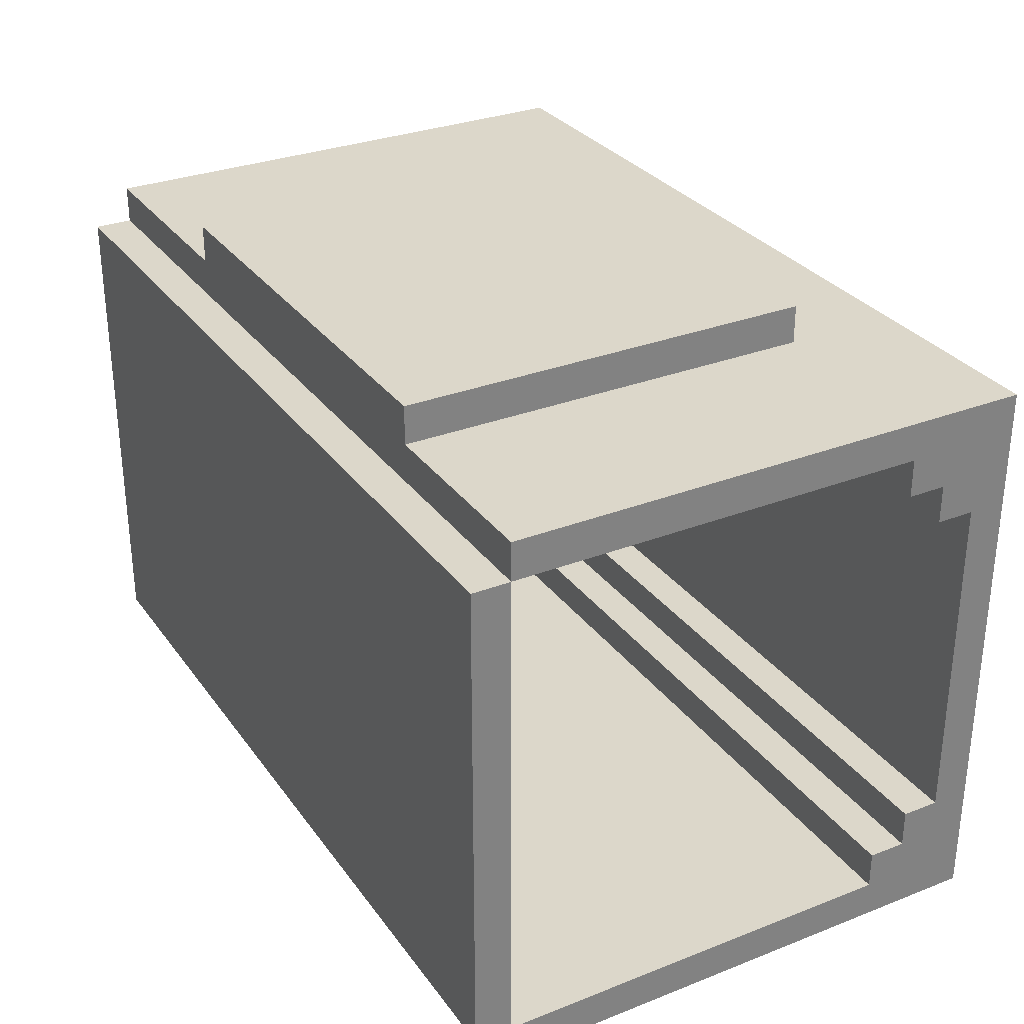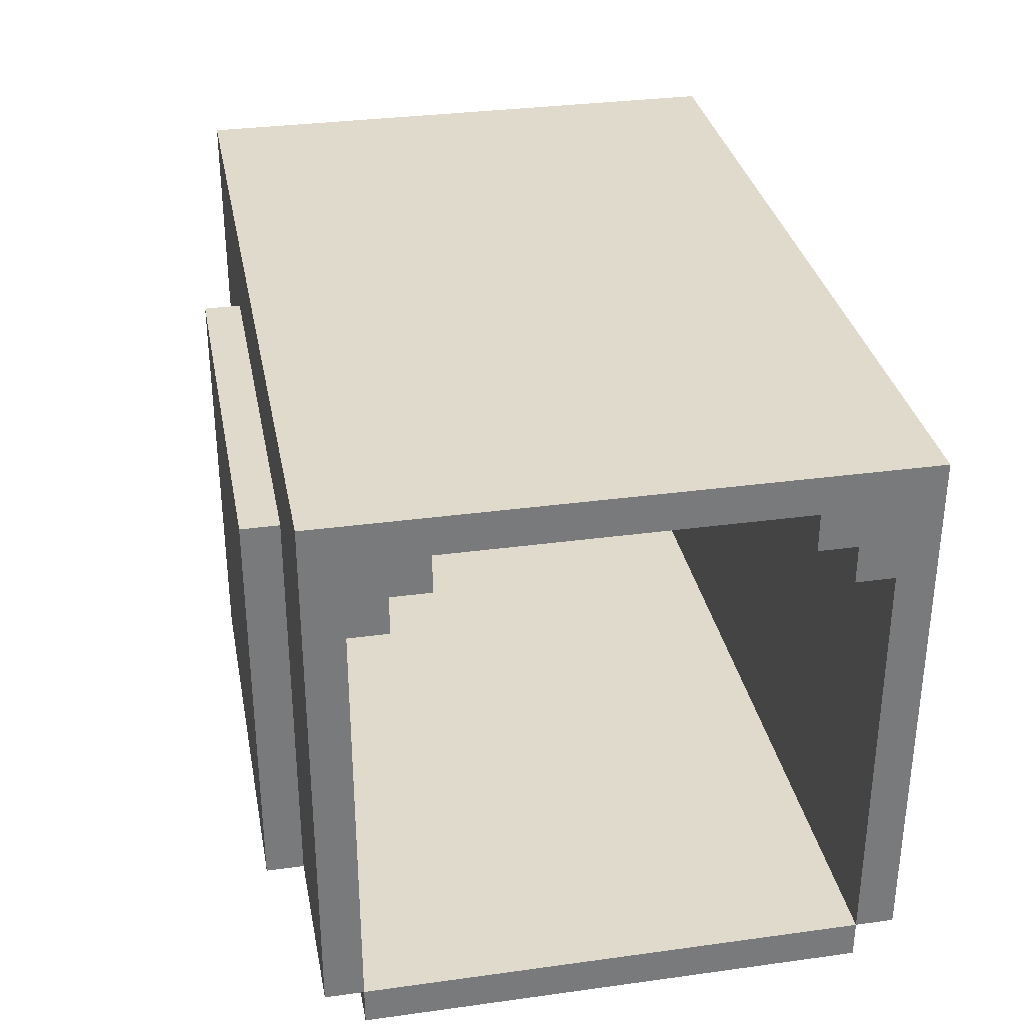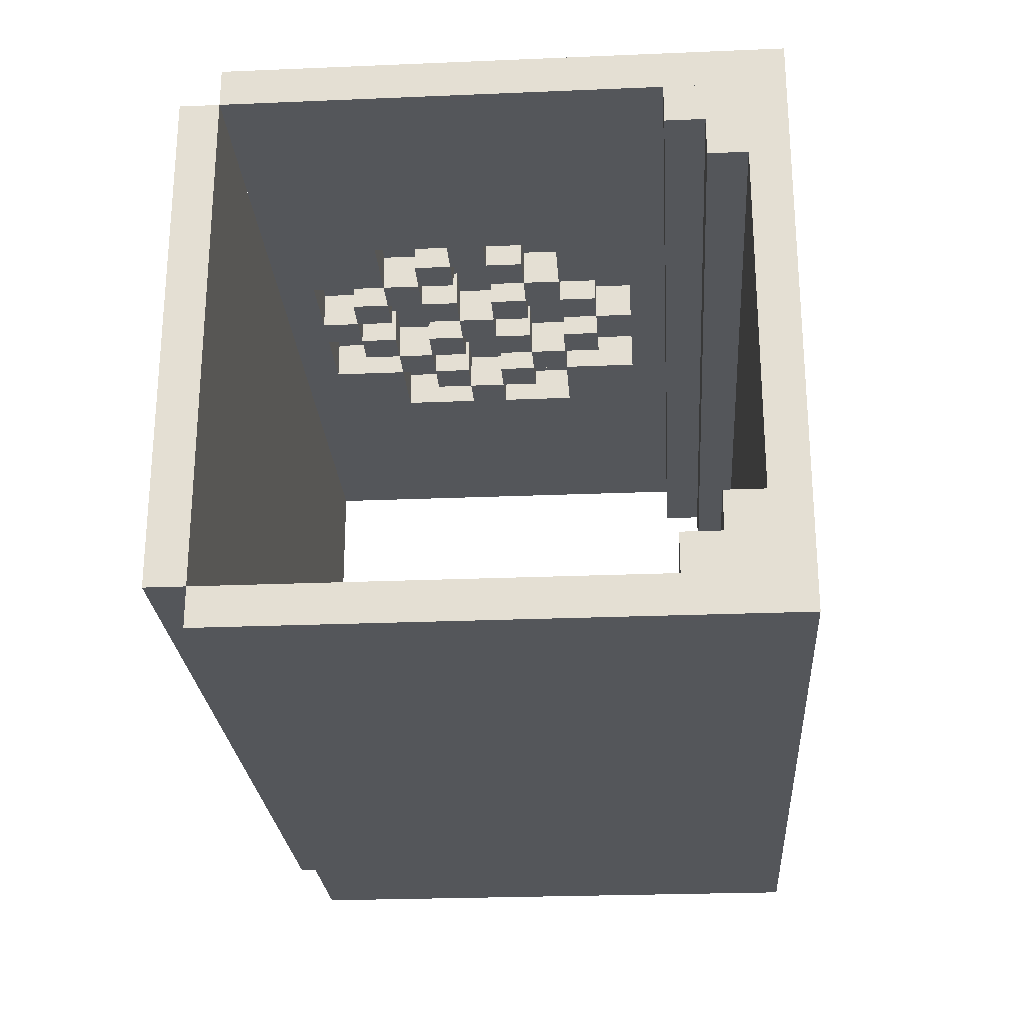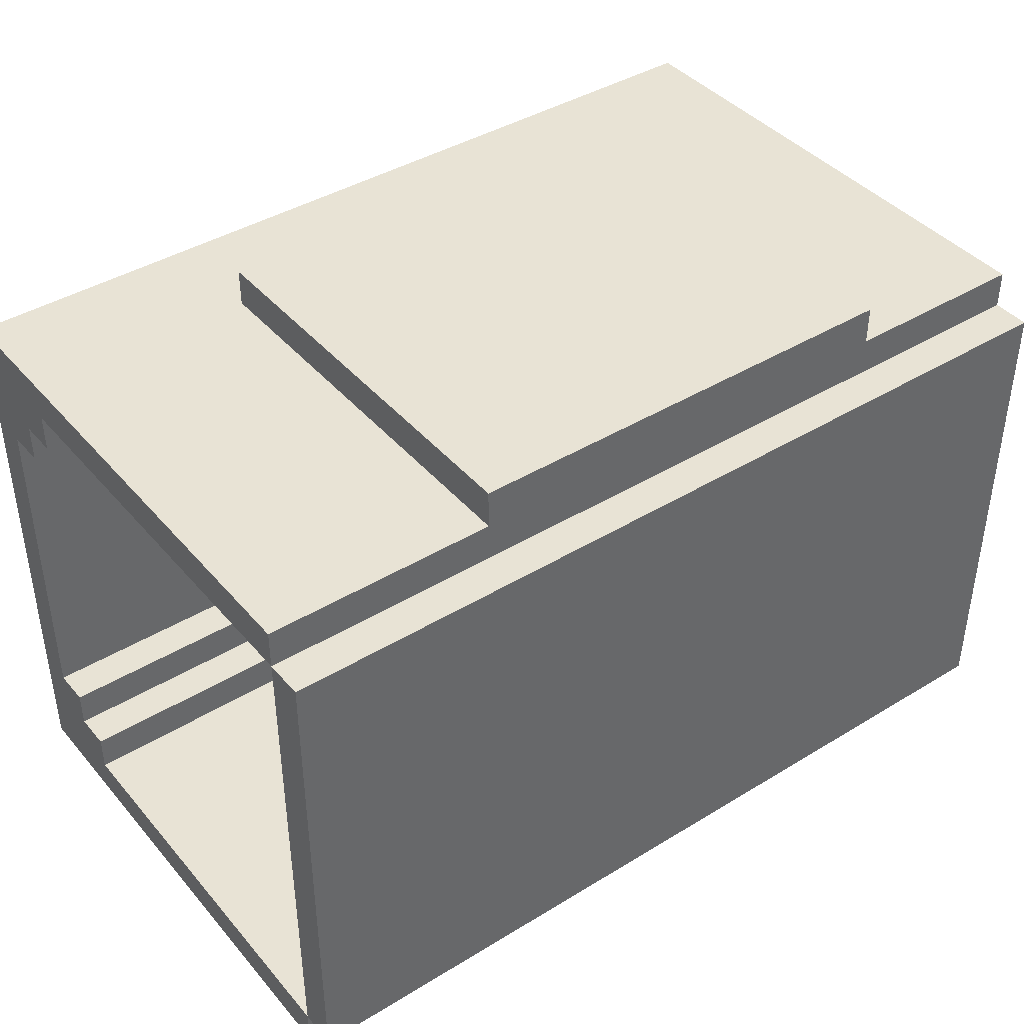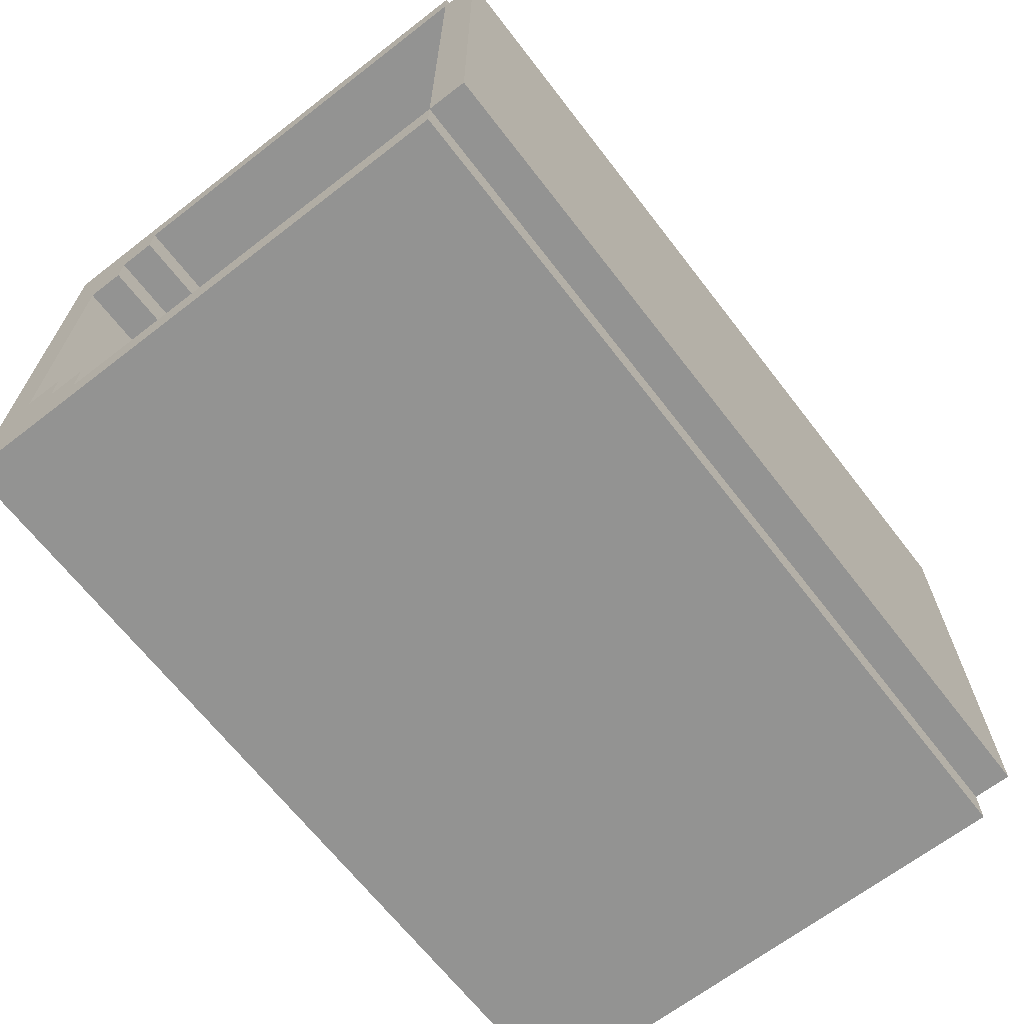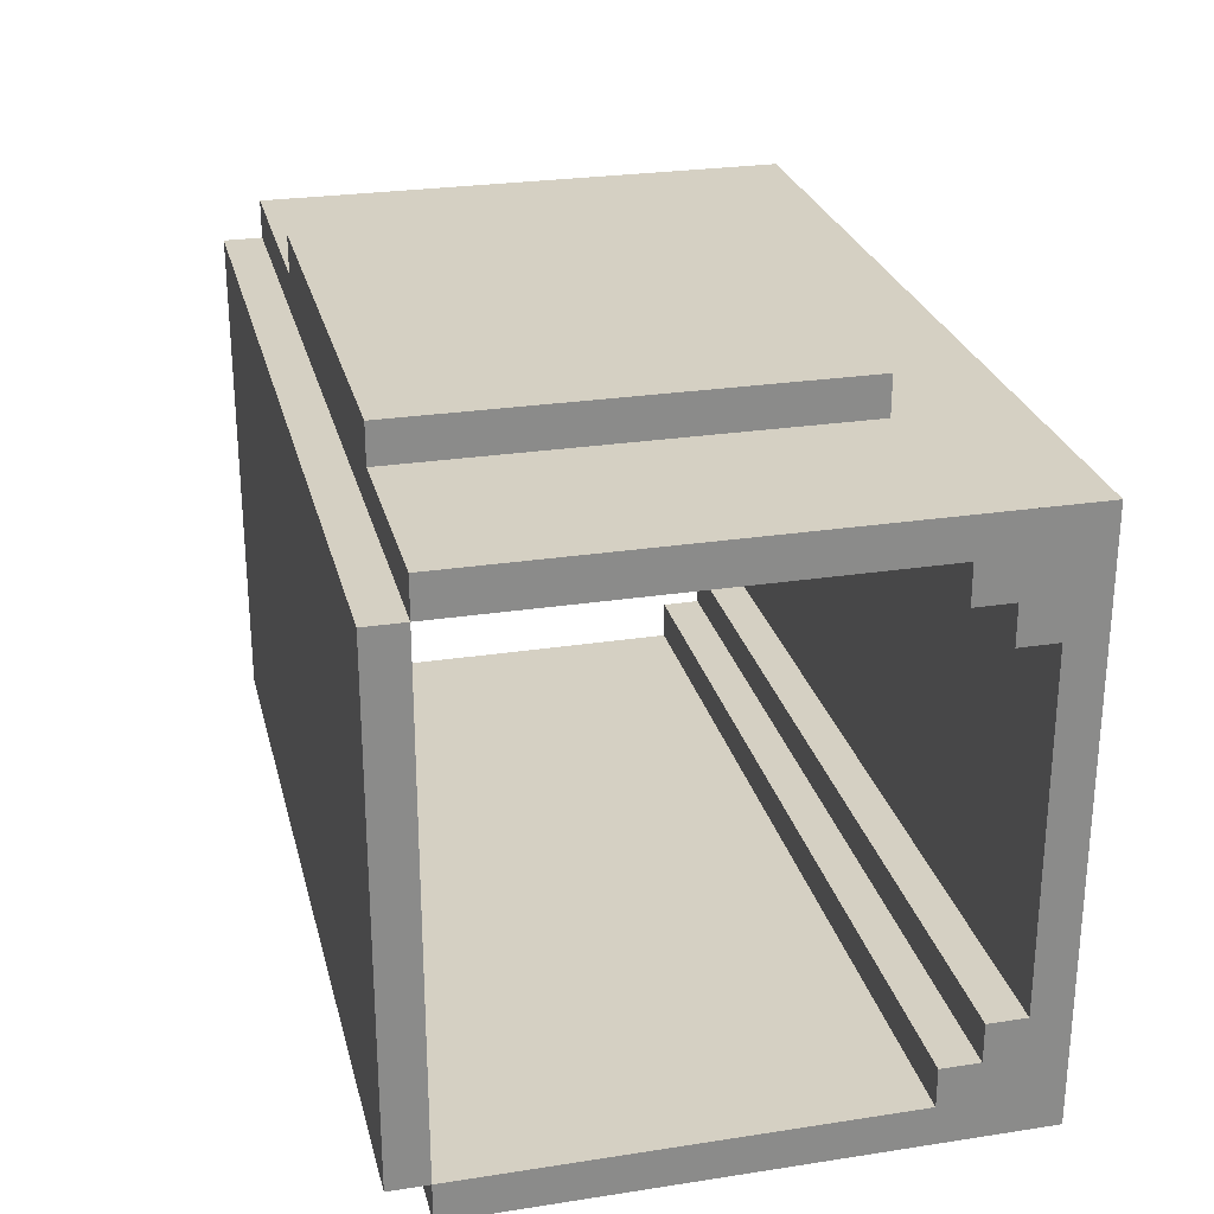
<metadata>
{"format":"obj","ext":"obj","renderer":"f3d","projection":"perspective","resolution":1024,"background":"white","views":[{"elev":30.4,"azim":60.6,"up":"+Z"},{"elev":32.4,"azim":79.2,"up":"+Y"},{"elev":-25.1,"azim":93.9,"up":"+Z"},{"elev":41.2,"azim":-36.6,"up":"+Z"},{"elev":-66.7,"azim":-52.3,"up":"+Z"},{"elev":26.4,"azim":76.4,"up":"+Z"}]}
</metadata>
<code>
o model_1
v -5.75 0.5 3.25
v -5.75 0.5 3.75
v -5.75 7.5 3.75
v -5.75 7.5 3.25
v -5.75 0 -3.25
v -5.75 0 3.25
v -5.75 0.5 -3.25
v -5.75 6 2.75
v -5.75 6 3.25
v -5.75 7.5 2.75
v -5.75 6.5 2.25
v -5.75 6.5 2.75
v -5.75 7.5 2.25
v -5.75 7 -3.75
v -5.75 7 2.25
v -5.75 7.5 -3.75
v -5.75 6.5 -3.75
v -5.75 6.5 -2.25
v -5.75 7 -2.25
v -5.75 6 -3.75
v -5.75 6 -2.75
v -5.75 6.5 -2.75
v -5.75 0.5 -3.75
v -5.75 6 -3.25
v -2.75 0.5 3.75
v -2.75 0.5 4.25
v -2.75 6 4.25
v -2.75 6 3.75
v -2.25 2 3.75
v -2.25 2 3.25
v -2.25 3 3.25
v -2.25 3 3.75
v -2.25 3.5 3.75
v -2.25 3.5 3.25
v -2.25 4.5 3.25
v -2.25 4.5 3.75
v -1.75 3 3.75
v -1.75 3 3.25
v -1.75 3.5 3.25
v -1.75 3.5 3.75
v -1.25 1 3.75
v -1.25 1 3.25
v -1.25 2 3.25
v -1.25 2 3.75
v -1.75 2.5 3.25
v -1.75 2.5 3.75
v -1.25 2.5 3.75
v -1.25 2.5 3.25
v -1.25 3 3.25
v -1.25 3 3.75
v -1.75 4 3.75
v -1.75 4 3.25
v -1.25 3.5 3.75
v -1.25 3.5 3.25
v -1.25 4 3.25
v -1.25 4 3.75
v -1.25 4.5 3.75
v -1.25 4.5 3.25
v -1.25 5.5 3.25
v -1.25 5.5 3.75
v -0.75 2 3.75
v -0.75 2 3.25
v -0.75 2.5 3.25
v -0.75 2.5 3.75
v -0.75 4 3.75
v -0.75 4 3.25
v -0.75 4.5 3.25
v -0.75 4.5 3.75
v -0.75 1.5 3.25
v -0.75 1.5 3.75
v -0.25 1.5 3.75
v -0.25 1.5 3.25
v -0.25 2 3.25
v -0.25 2 3.75
v -0.75 3 3.75
v -0.75 3 3.25
v -0.25 2.5 3.75
v -0.25 2.5 3.25
v -0.25 3 3.25
v -0.25 3 3.75
v -0.75 3.5 3.25
v -0.75 3.5 3.75
v -0.25 3.5 3.75
v -0.25 3.5 3.25
v -0.25 4 3.25
v -0.25 4 3.75
v -0.75 5 3.75
v -0.75 5 3.25
v -0.25 4.5 3.75
v -0.25 4.5 3.25
v -0.25 5 3.25
v -0.25 5 3.75
v -0.25 1 3.25
v -0.25 1 3.75
v 0.25 1 3.75
v 0.25 1 3.25
v 0.25 1.5 3.25
v 0.25 1.5 3.75
v 0.25 3 3.75
v 0.25 3 3.25
v 0.25 3.5 3.25
v 0.25 3.5 3.75
v -0.25 5.5 3.75
v -0.25 5.5 3.25
v 0.25 5 3.75
v 0.25 5 3.25
v 0.25 5.5 3.25
v 0.25 5.5 3.75
v 0.25 2 3.75
v 0.25 2 3.25
v 0.75 1.5 3.75
v 0.75 1.5 3.25
v 0.75 2 3.25
v 0.75 2 3.75
v 0.25 2.5 3.25
v 0.25 2.5 3.75
v 0.75 2.5 3.75
v 0.75 2.5 3.25
v 0.75 3 3.25
v 0.75 3 3.75
v 0.25 4 3.75
v 0.25 4 3.25
v 0.75 3.5 3.75
v 0.75 3.5 3.25
v 0.75 4 3.25
v 0.75 4 3.75
v 0.25 4.5 3.25
v 0.25 4.5 3.75
v 0.75 4.5 3.75
v 0.75 4.5 3.25
v 0.75 5 3.25
v 0.75 5 3.75
v 1.25 2 3.75
v 1.25 2 3.25
v 1.25 2.5 3.25
v 1.25 2.5 3.75
v 1.25 4 3.75
v 1.25 4 3.25
v 1.25 4.5 3.25
v 1.25 4.5 3.75
v 1.25 1 3.25
v 1.25 1 3.75
v 1.25 3 3.75
v 1.25 3 3.25
v 1.75 2.5 3.75
v 1.75 2.5 3.25
v 1.75 3 3.25
v 1.75 3 3.75
v 1.25 3.5 3.25
v 1.25 3.5 3.75
v 1.75 3.5 3.75
v 1.75 3.5 3.25
v 1.75 4 3.25
v 1.75 4 3.75
v 1.25 5.5 3.75
v 1.25 5.5 3.25
v 2.25 2 3.25
v 2.25 2 3.75
v 2.25 3 3.75
v 2.25 3 3.25
v 2.25 3.5 3.25
v 2.25 3.5 3.75
v 2.25 4.5 3.75
v 2.25 4.5 3.25
v 3.25 0.5 4.25
v 3.25 0.5 3.75
v 3.25 6 3.75
v 3.25 6 4.25
v 5.75 0.5 3.75
v 5.75 0.5 3.25
v 5.75 7.5 3.25
v 5.75 7.5 3.75
v 5.75 0 3.25
v 5.75 0 -3.25
v 5.75 0.5 -3.25
v 5.75 6 3.25
v 5.75 6 2.75
v 5.75 7.5 2.75
v 5.75 6.5 2.75
v 5.75 6.5 2.25
v 5.75 7.5 2.25
v 5.75 7 2.25
v 5.75 7 -3.75
v 5.75 7.5 -3.75
v 5.75 6.5 -2.25
v 5.75 6.5 -3.75
v 5.75 7 -2.25
v 5.75 6 -2.75
v 5.75 6 -3.75
v 5.75 6.5 -2.75
v 5.75 0.5 -3.75
v 5.75 6 -3.25
v -2.25 2.5 3.75
v -1.75 4.5 3.75
v -1.25 1.5 3.75
v -0.75 5.5 3.75
v 1.25 1.5 3.75
v 1.25 5 3.75
v 2.25 2.5 3.75
v 2.25 4 3.75
v -2.75 7.5 3.75
v -1.25 0.5 3.25
v -5.75 1 3.25
v -1.75 1 3.25
v -5.75 1.5 3.25
v -1.75 1.5 3.25
v -2.25 1.5 3.25
v -5.75 2 3.25
v -2.75 2 3.25
v -2.75 6 3.25
v -2.75 4.5 3.25
v -2.25 6 3.25
v 5.75 6 3.75
v -1.25 1.5 3.25
v -2.25 5 3.25
v -1.25 5 3.25
v -1.75 5 3.25
v -1.75 6 3.25
v -1.75 5.5 3.25
v -1.25 6 3.25
v 1.25 0.5 3.25
v 1.25 6 3.25
v 5.75 1 3.25
v 1.75 1 3.25
v 1.75 2 3.25
v 1.25 5 3.25
v 2.25 5 3.25
v 1.75 5 3.25
v 1.75 5.5 3.25
v 5.75 5.5 3.25
v 1.75 1.5 3.25
v 5.75 1.5 3.25
v 2.25 1.5 3.25
v 2.75 3 3.25
v 2.75 3.5 3.25
v 5.75 5 3.25
v 5.75 2 3.25
v 2.75 2 3.25
v 2.75 4.5 3.25
v 5.75 4.5 3.25
v -1.25 0.5 3.75
v 1.25 0.5 3.75
f 5 6 1 7
f 173 174 175 170
f 6 173 170 1
f 174 5 7 175
f 5 174 173 6
f 1 170 175 7
f 25 26 27 28
f 165 166 167 168
f 26 165 168 27
f 44 29 193 47
f 46 193 32 37
f 40 33 36 194
f 80 37 40 83
f 56 51 194 57
f 94 41 195 71
f 70 195 44 61
f 64 47 50 75
f 82 53 56 65
f 68 57 60 196
f 114 61 64 117
f 126 65 68 129
f 92 87 196 103
f 98 71 74 109
f 116 77 80 99
f 102 83 86 121
f 128 89 92 105
f 142 95 98 197
f 148 99 102 151
f 198 105 108 155
f 197 111 114 133
f 136 117 120 143
f 150 123 126 137
f 140 129 132 198
f 158 133 136 199
f 200 137 140 163
f 199 145 148 159
f 162 151 154 200
f 25 166 165 26
f 27 168 167 28
f 1 2 3 4
f 8 9 4 10
f 11 12 10 13
f 14 15 13 16
f 17 18 19 14
f 20 21 22 17
f 23 7 24 20
f 169 170 171 172
f 176 177 178 171
f 179 180 181 178
f 182 183 184 181
f 185 186 183 187
f 188 189 186 190
f 175 191 189 192
f 2 25 201 3
f 202 1 203 42
f 204 203 205 206
f 207 205 208 30
f 209 208 9 210
f 35 211 210 212
f 28 213 172 201
f 217 215 212 218
f 59 219 218 220
f 170 221 141 223
f 230 156 222 176
f 223 224 231 232
f 236 228 229 230
f 232 233 157 237
f 240 164 227 236
f 237 238 239 240
f 166 169 213 167
f 177 8 12 179
f 180 11 15 182
f 18 185 187 19
f 21 188 190 22
f 7 175 192 24
f 191 23 16 184
f 1 202 241 2
f 23 191 175 7
f 221 170 169 242
f 8 177 176 9
f 24 192 188 21
f 11 180 179 12
f 22 190 185 18
f 3 172 184 16
f 19 187 182 15
f 29 30 31 32
f 33 34 35 36
f 37 38 39 40
f 41 42 43 44
f 45 46 37 38
f 47 48 49 50
f 39 40 51 52
f 53 54 55 56
f 57 58 59 60
f 43 44 47 48
f 61 62 63 64
f 55 56 57 58
f 65 66 67 68
f 69 70 61 62
f 71 72 73 74
f 63 64 75 76
f 77 78 79 80
f 81 82 65 66
f 83 84 85 86
f 67 68 87 88
f 89 90 91 92
f 93 94 71 72
f 95 96 97 98
f 79 80 83 84
f 99 100 101 102
f 91 92 103 104
f 105 106 107 108
f 97 98 109 110
f 111 112 113 114
f 115 116 99 100
f 117 118 119 120
f 101 102 121 122
f 123 124 125 126
f 127 128 105 106
f 129 130 131 132
f 113 114 117 118
f 133 134 135 136
f 125 126 129 130
f 137 138 139 140
f 141 142 133 134
f 135 136 143 144
f 145 146 147 148
f 149 150 137 138
f 151 152 153 154
f 139 140 155 156
f 147 148 151 152
f 157 158 159 160
f 161 162 163 164
f 30 209 211 35
f 214 207 30 43
f 38 31 34 39
f 58 35 215 216
f 42 204 206 214
f 48 45 38 49
f 54 39 52 55
f 216 217 219 59
f 221 202 42 141
f 62 43 48 63
f 66 55 58 67
f 156 59 220 222
f 72 69 62 73
f 78 63 76 79
f 84 81 66 85
f 90 67 88 91
f 96 93 72 97
f 100 79 84 101
f 106 91 104 107
f 112 97 110 113
f 118 115 100 119
f 124 101 122 125
f 130 127 106 131
f 134 113 118 135
f 138 125 130 139
f 224 141 134 225
f 146 135 144 147
f 152 149 138 153
f 164 139 226 227
f 228 226 156 229
f 233 231 225 157
f 234 147 152 235
f 238 157 160 234
f 235 161 164 239
f 202 221 242 241
f 41 94 93 42
f 95 142 141 96
f 71 98 97 72
f 29 44 43 30
f 69 72 71 70
f 61 74 73 62
f 97 112 111 98
f 109 114 113 110
f 133 158 157 134
f 43 62 61 44
f 47 64 63 48
f 113 134 133 114
f 117 136 135 118
f 45 48 47 46
f 37 50 49 38
f 63 78 77 64
f 75 80 79 76
f 115 118 117 116
f 99 120 119 100
f 135 146 145 136
f 143 148 147 144
f 31 38 37 32
f 33 40 39 34
f 79 100 99 80
f 83 102 101 84
f 147 160 159 148
f 151 162 161 152
f 39 54 53 40
f 51 56 55 52
f 81 84 83 82
f 65 86 85 66
f 101 124 123 102
f 121 126 125 122
f 149 152 151 150
f 137 154 153 138
f 55 66 65 56
f 57 68 67 58
f 125 138 137 126
f 129 140 139 130
f 35 58 57 36
f 67 90 89 68
f 87 92 91 88
f 127 130 129 128
f 105 132 131 106
f 139 164 163 140
f 91 106 105 92
f 59 104 103 60
f 107 156 155 108

</code>
